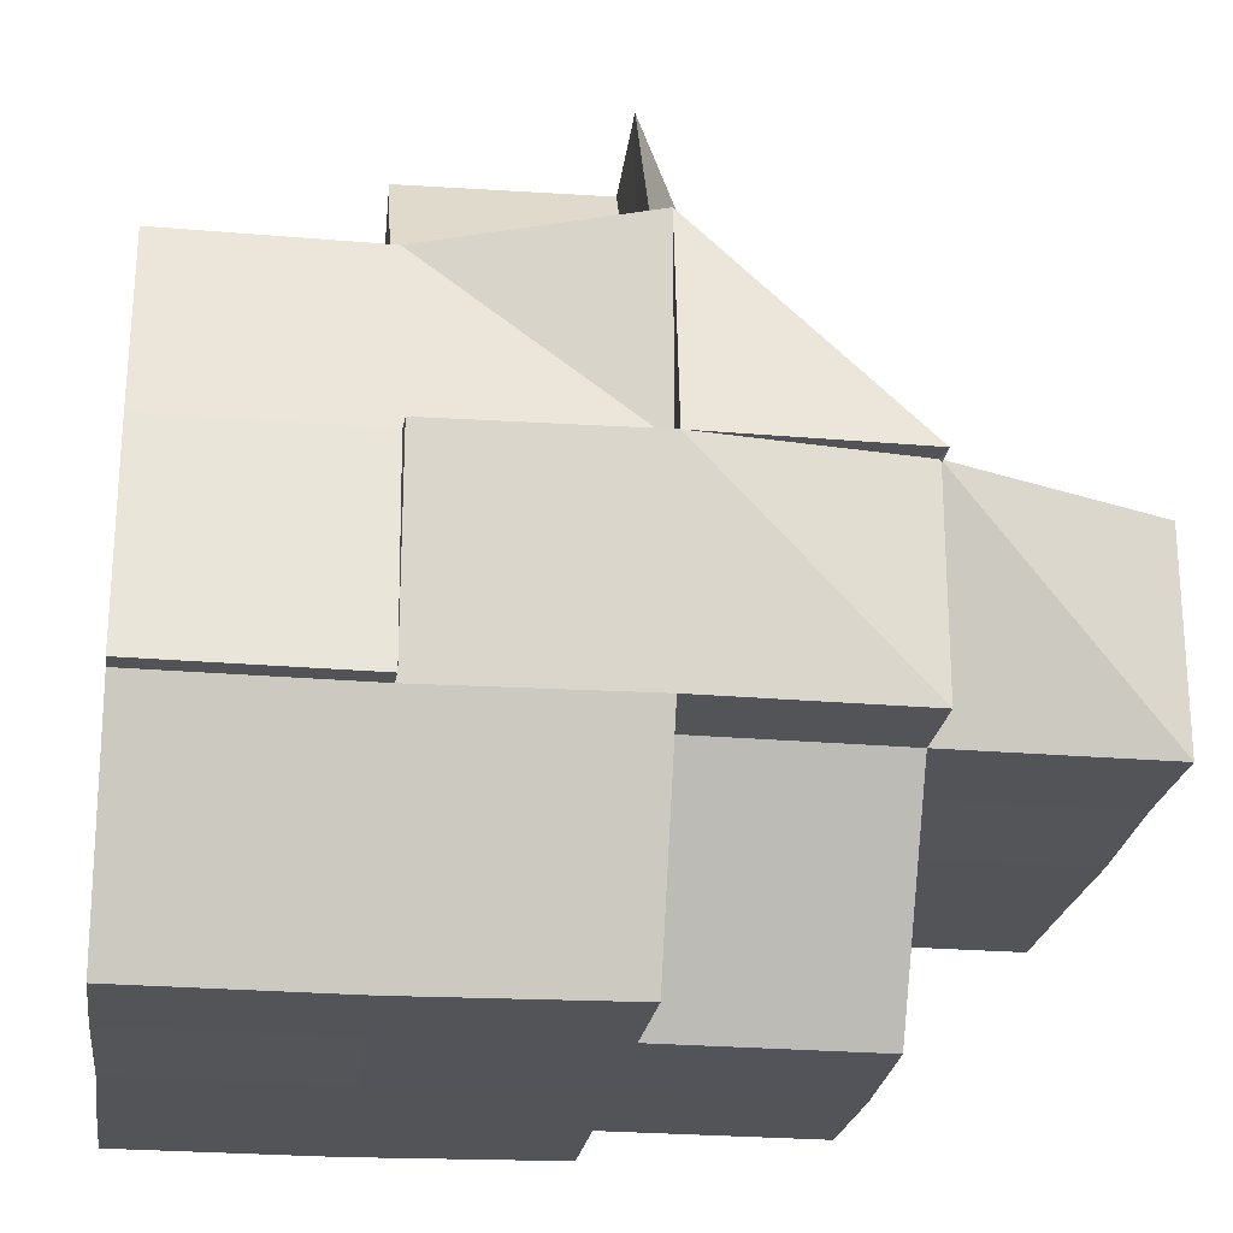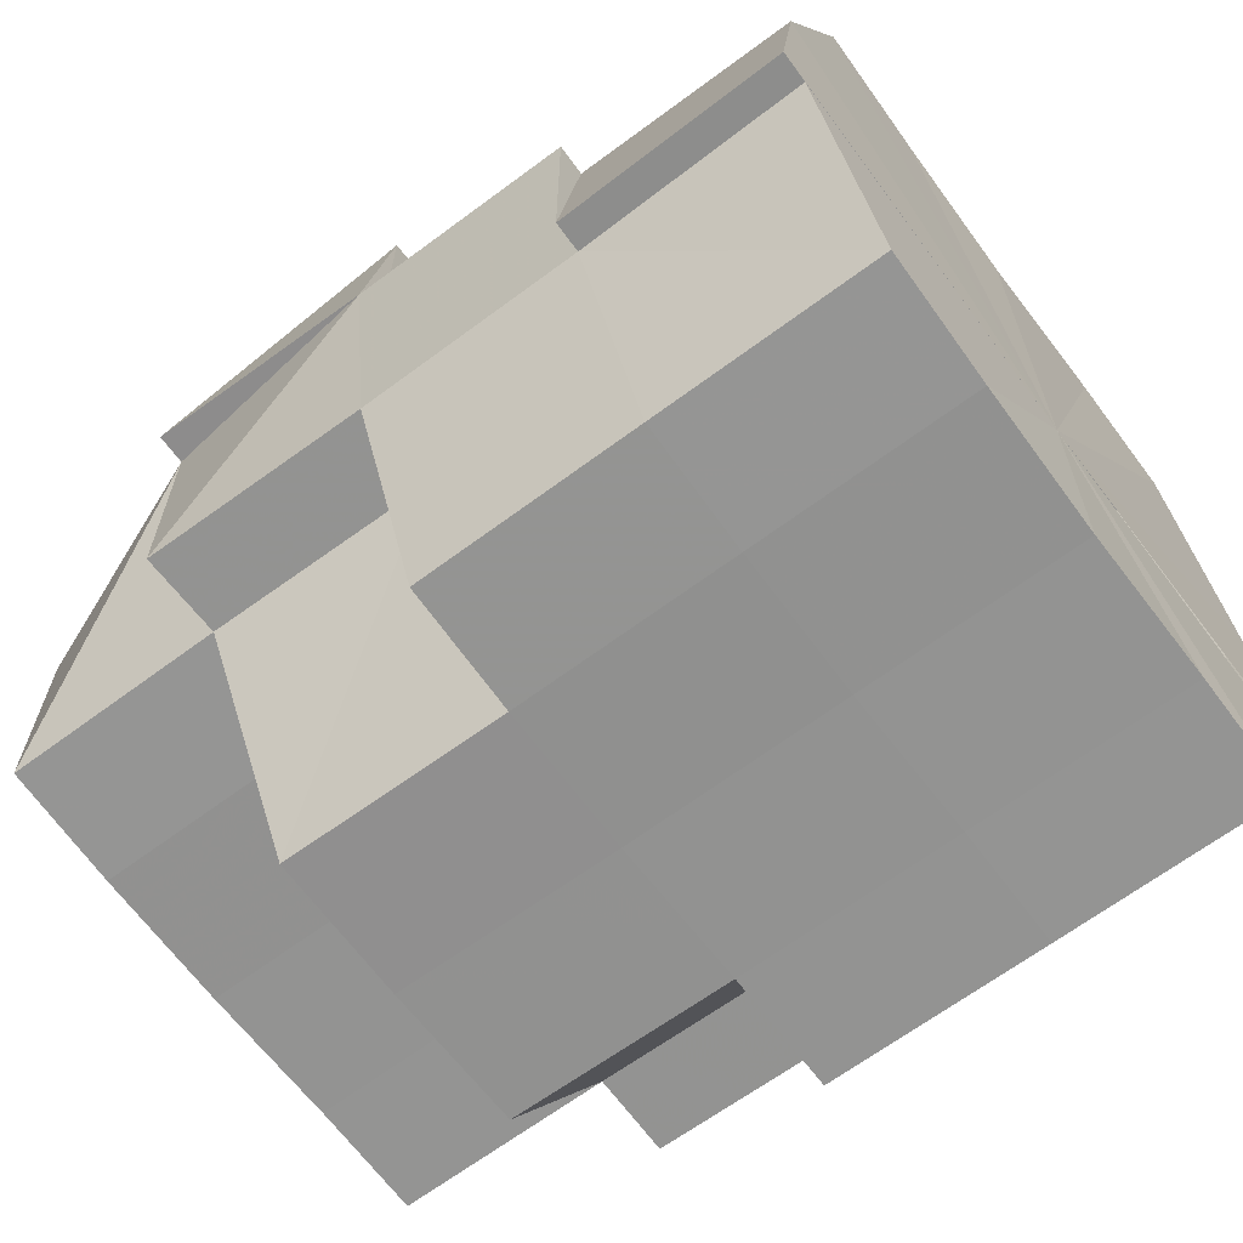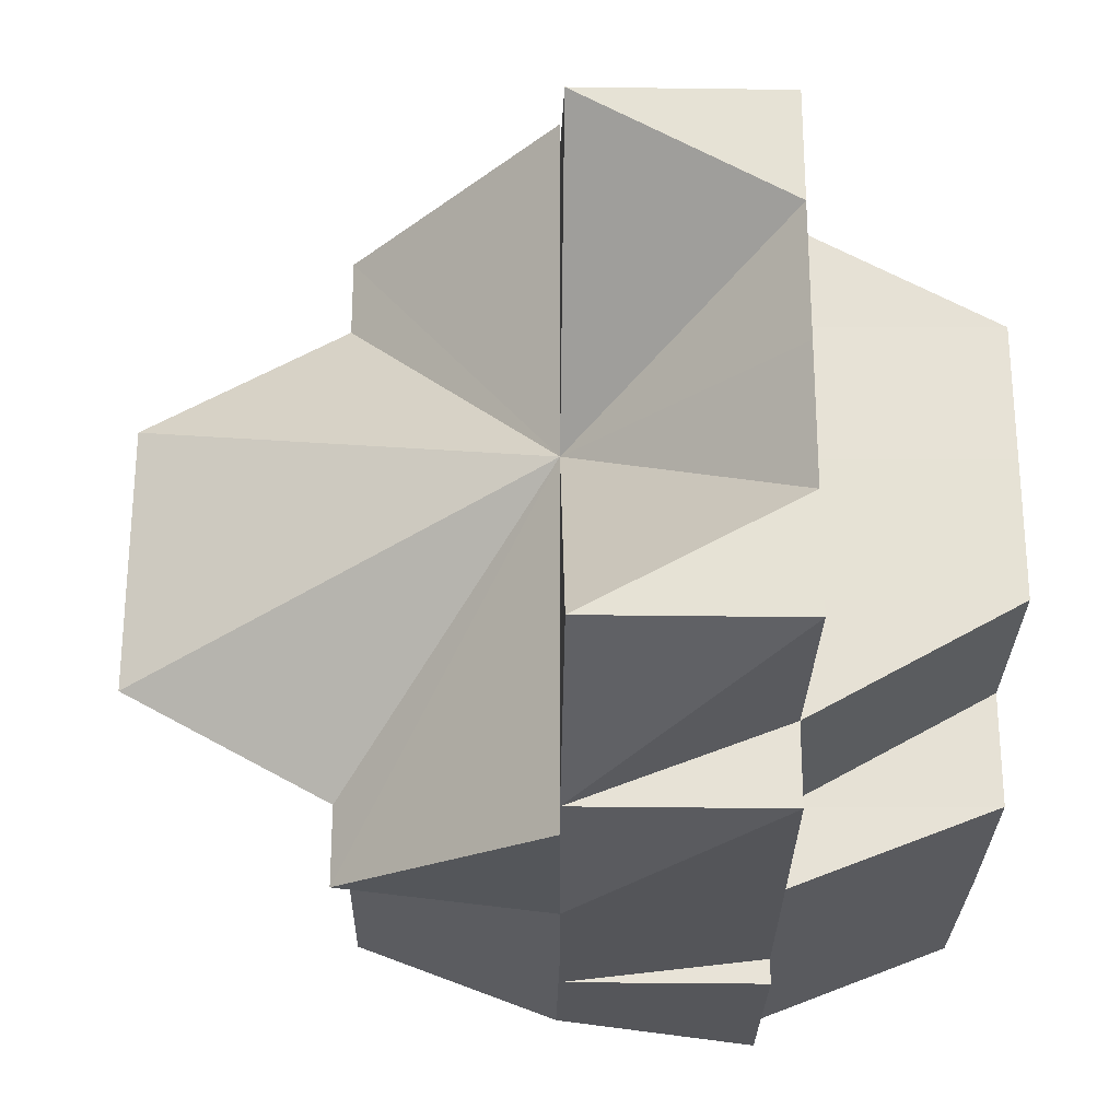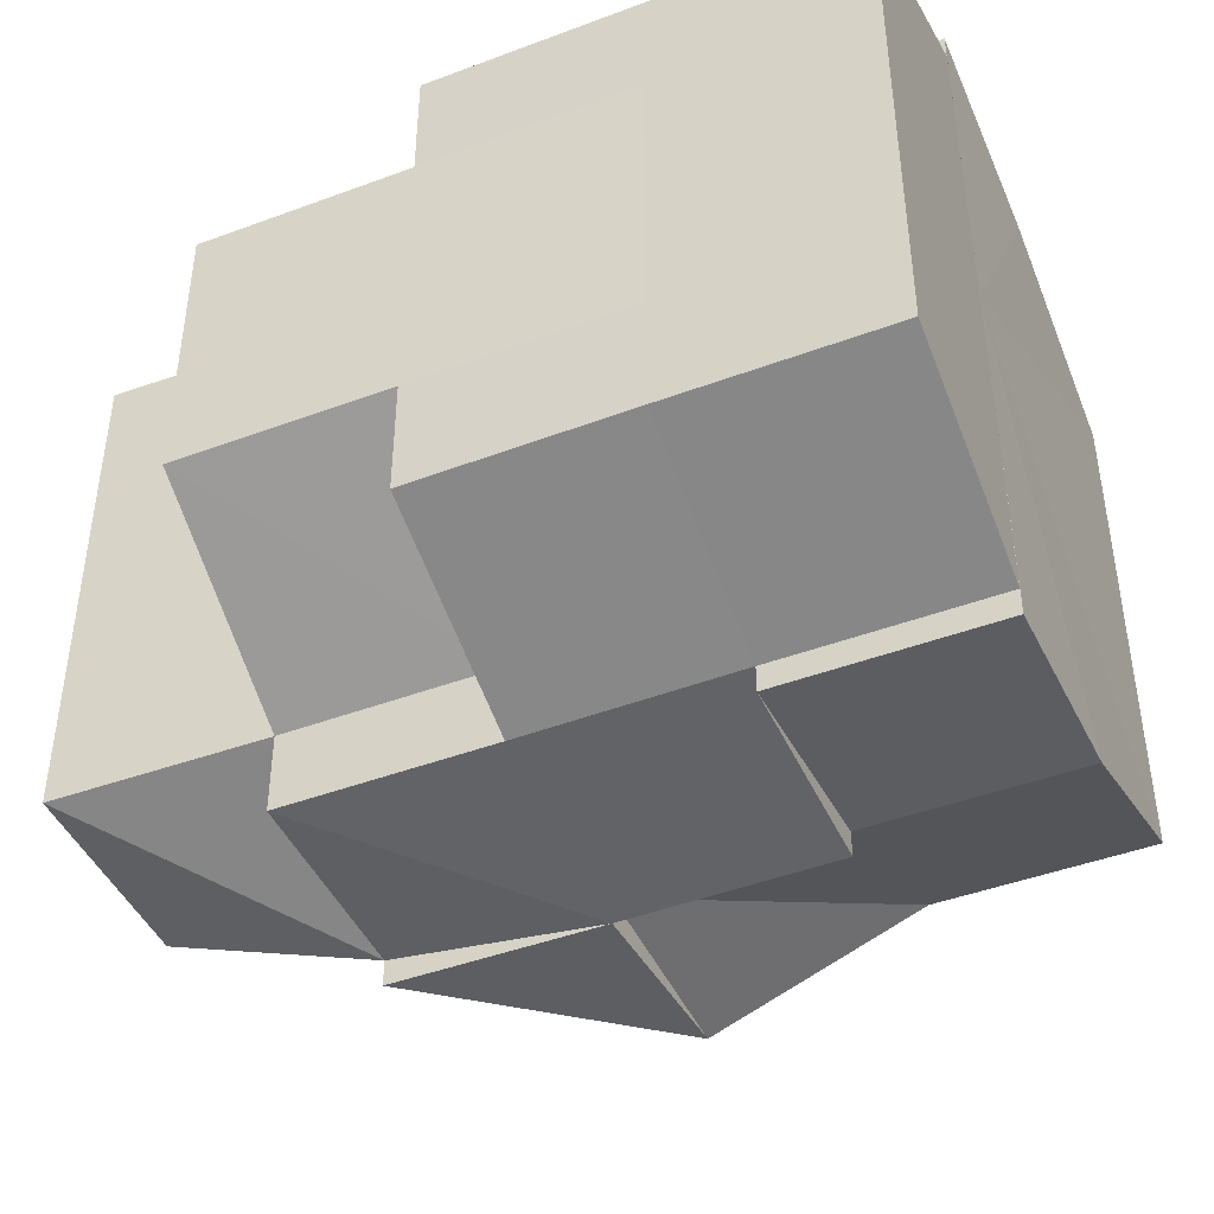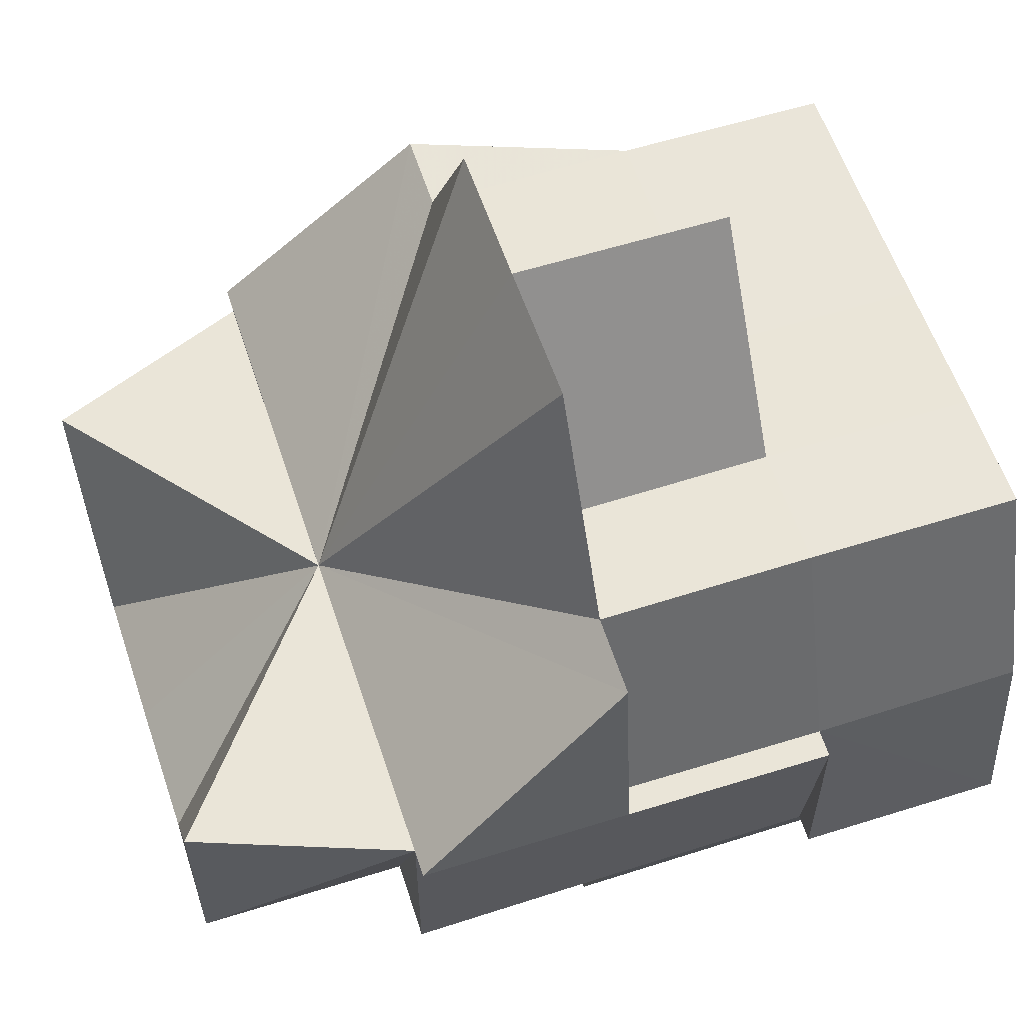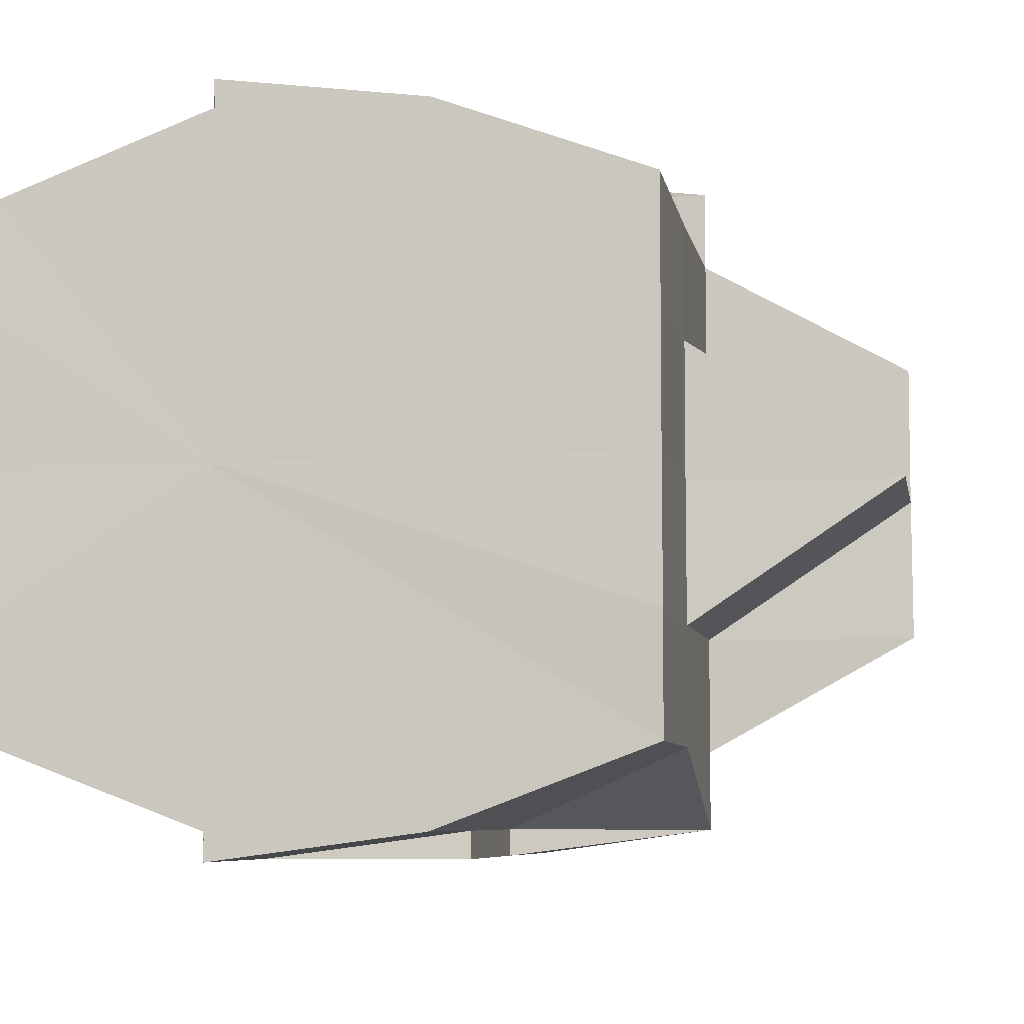
<metadata>
{"format":"obj","ext":"obj","renderer":"f3d","projection":"perspective","resolution":1024,"background":"white","views":[{"elev":-23.3,"azim":172.3,"up":"+Y"},{"elev":-66.4,"azim":36.6,"up":"+Y"},{"elev":-26.1,"azim":-90.4,"up":"+Z"},{"elev":-44.7,"azim":23.3,"up":"+Z"},{"elev":58.9,"azim":-18.1,"up":"+Y"},{"elev":-6.9,"azim":100.2,"up":"+Z"}]}
</metadata>
<code>
o 116
v 2215 1861 11.97
v 2215 1861 11.97
v 2215 1861 11.97
v 2215 1861 11.97
v 2215 1861 11.96
v 2215 1861 11.96
v 2215 1861 11.95
v 2215 1861 11.97
v 2215 1861 11.97
v 2215 1861 11.96
v 2215 1861 11.96
v 2215 1861 11.97
v 2215 1861 11.98
v 2215 1861 11.97
v 2215 1861 11.98
v 2215 1861 11.95
v 2215 1861 11.96
v 2215 1861 11.95
v 2215 1861 11.95
v 2215 1861 11.94
v 2215 1861 11.95
v 2215 1861 11.94
v 2215 1861 11.95
v 2215 1861 11.95
v 2215 1861 11.95
v 2215 1861 11.95
v 2215 1861 11.95
v 2215 1861 11.94
v 2215 1861 11.94
v 2215 1861 11.94
v 2215 1861 11.94
v 2215 1861 11.94
v 2215 1861 11.94
v 2215 1861 11.95
v 2215 1861 11.95
v 2215 1861 11.96
v 2215 1861 11.97
v 2215 1861 11.97
v 2215 1861 11.98
v 2215 1861 11.98
v 2215 1861 11.97
v 2215 1861 11.98
v 2215 1861 11.98
v 2215 1861 11.98
v 2215 1861 11.98
v 2215 1861 11.98
v 2215 1861 11.95
v 2215 1861 11.94
v 2215 1861 11.95
v 2215 1861 11.94
v 2215 1861 11.95
v 2215 1861 11.95
v 2215 1861 11.95
v 2215 1861 11.95
v 2215 1861 11.95
v 2215 1861 11.96
v 2215 1861 11.96
v 2215 1861 11.95
v 2215 1861 11.95
v 2215 1861 11.95
v 2215 1861 11.95
v 2215 1861 11.95
v 2215 1861 11.95
v 2215 1861 11.96
v 2215 1861 11.95
v 2215 1861 11.95
v 2215 1861 11.96
v 2215 1861 11.97
v 2215 1861 11.96
v 2215 1861 11.95
v 2215 1861 11.94
v 2215 1861 11.94
v 2215 1861 11.95
v 2215 1861 11.94
v 2215 1861 11.94
v 2215 1861 11.94
v 2215 1861 11.94
v 2215 1861 11.94
v 2215 1861 11.94
v 2215 1861 11.94
v 2215 1861 11.94
v 2215 1861 11.94
v 2215 1861 11.94
v 2215 1861 11.94
v 2215 1861 11.94
v 2215 1861 11.94
v 2215 1861 11.94
v 2215 1861 11.94
v 2215 1861 11.97
v 2215 1861 11.97
v 2215 1861 11.98
v 2215 1861 11.97
v 2215 1861 11.97
v 2215 1861 11.97
v 2215 1861 11.97
v 2215 1861 11.97
v 2215 1861 11.98
v 2215 1861 11.96
v 2215 1861 11.96
v 2215 1861 11.97
v 2215 1861 11.97
v 2215 1861 11.97
v 2215 1861 11.97
v 2215 1861 11.97
v 2215 1861 11.97
v 2215 1861 11.98
v 2215 1861 11.98
v 2215 1861 11.98
v 2215 1861 11.98
v 2215 1861 11.98
v 2215 1861 11.98
v 2215 1861 11.98
v 2215 1861 11.98
v 2215 1861 11.98
v 2215 1861 11.98
v 2215 1861 11.98
v 2215 1861 11.97
v 2215 1861 11.98
v 2215 1861 11.98
v 2215 1861 11.97
v 2215 1861 11.98
v 2215 1861 11.97
v 2215 1861 11.97
v 2215 1861 11.97
v 2215 1861 11.97
v 2215 1861 11.97
v 2215 1861 11.97
v 2215 1861 11.97
v 2215 1861 11.96
v 2215 1861 11.95
v 2215 1861 11.95
v 2215 1861 11.94
v 2215 1861 11.96
v 2215 1861 11.95
v 2215 1861 11.95
v 2215 1861 11.96
v 2215 1861 11.97
v 2215 1861 11.95
v 2215 1861 11.95
v 2215 1861 11.96
v 2215 1861 11.97
v 2215 1861 11.97
v 2215 1861 11.97
v 2215 1861 11.95
v 2215 1861 11.96
v 2215 1861 11.97
v 2215 1861 11.98
v 2215 1861 11.97
v 2215 1861 11.98
v 2215 1861 11.97
v 2215 1861 11.97
v 2215 1861 11.97
v 2215 1861 11.97
v 2215 1861 11.96
v 2215 1861 11.95
v 2215 1861 11.95
v 2215 1861 11.95
v 2215 1861 11.94
v 2215 1861 11.94
v 2215 1861 11.95
v 2215 1861 11.95
v 2215 1861 11.95
v 2215 1861 11.95
v 2215 1861 11.95
v 2215 1861 11.95
v 2215 1861 11.95
v 2215 1861 11.96
v 2215 1861 11.95
v 2215 1861 11.96
v 2215 1861 11.97
v 2215 1861 11.96
v 2215 1861 11.97
v 2215 1861 11.96
v 2215 1861 11.97
v 2215 1861 11.95
v 2215 1861 11.97
v 2215 1861 11.97
v 2215 1861 11.95
v 2215 1861 11.95
v 2215 1861 11.97
v 2215 1861 11.98
v 2215 1861 11.98
v 2215 1861 11.97
v 2215 1861 11.96
v 2215 1861 11.96
v 2215 1861 11.96
v 2215 1861 11.95
v 2215 1861 11.94
v 2215 1861 11.94
v 2215 1861 11.95
v 2215 1861 11.98
v 2215 1861 11.98
v 2215 1861 11.98
v 2215 1861 11.98
v 2215 1861 11.97
v 2215 1861 11.97
v 2215 1861 11.97
v 2215 1861 11.97
v 2215 1861 11.97
v 2215 1861 11.98
v 2215 1861 11.98
v 2215 1861 11.98
v 2215 1861 11.98
v 2215 1861 11.98
v 2215 1861 11.98
v 2215 1861 11.98
v 2215 1861 11.98
v 2215 1861 11.94
v 2215 1861 11.94
v 2215 1861 11.94
v 2215 1861 11.94
v 2215 1861 11.94
v 2215 1861 11.94
v 2215 1861 11.94
v 2215 1861 11.94
v 2215 1861 11.95
v 2215 1861 11.95
v 2215 1861 11.95
v 2215 1861 11.95
v 2215 1861 11.94
v 2215 1861 11.94
v 2215 1861 11.95
v 2215 1861 11.95
v 2215 1861 11.95
v 2215 1861 11.94
v 2215 1861 11.94
v 2215 1861 11.98
v 2215 1861 11.98
v 2215 1861 11.98
v 2215 1861 11.98
v 2215 1861 11.98
v 2215 1861 11.94
v 2215 1861 11.94
v 2215 1861 11.94
v 2215 1861 11.94
v 2215 1861 11.94
v 2215 1861 11.98
v 2215 1861 11.98
v 2215 1861 11.98
v 2215 1861 11.98
v 2215 1861 11.98
v 2215 1861 11.97
v 2215 1861 11.97
v 2215 1861 11.96
v 2215 1861 11.96
v 2215 1861 11.95
v 2215 1861 11.94
v 2215 1861 11.94
v 2215 1861 11.94
f 1 2 3
f 4 3 5
f 6 1 5
f 7 6 5
f 4 8 9
f 10 11 8
f 12 9 13
f 14 12 15
f 16 17 10
f 18 16 19
f 20 18 21
f 22 21 23
f 20 24 5
f 25 19 5
f 25 26 27
f 28 29 5
f 29 30 31
f 32 30 33
f 34 35 5
f 36 34 5
f 37 36 5
f 38 37 5
f 39 38 5
f 40 39 5
f 41 42 5
f 42 43 44
f 45 43 46
f 47 48 5
f 47 49 50
f 51 52 47
f 51 53 52
f 54 51 55
f 56 57 54
f 57 58 59
f 56 60 61
f 61 62 63
f 64 65 51
f 65 66 52
f 64 65 67
f 65 66 67
f 68 64 69
f 68 64 67
f 52 70 71
f 52 71 72
f 73 72 74
f 74 75 76
f 66 77 71
f 66 77 67
f 78 71 79
f 77 80 81
f 79 82 83
f 84 85 82
f 77 86 67
f 87 86 88
f 89 68 67
f 89 68 90
f 91 89 67
f 91 89 92
f 93 92 90
f 92 94 90
f 95 90 96
f 97 92 95
f 96 98 99
f 100 101 98
f 102 103 99
f 104 105 102
f 106 107 97
f 107 108 92
f 109 107 92
f 110 111 106
f 111 112 113
f 114 91 107
f 115 114 116
f 114 91 67
f 117 118 67
f 117 118 119
f 120 119 121
f 122 117 67
f 122 117 123
f 123 124 119
f 125 123 119
f 126 123 125
f 127 126 120
f 126 128 123
f 129 122 126
f 129 122 67
f 130 129 67
f 131 130 67
f 132 131 67
f 130 129 133
f 132 131 134
f 131 130 135
f 133 136 126
f 133 126 137
f 135 138 133
f 134 139 135
f 140 133 137
f 135 133 140
f 140 137 141
f 141 142 143
f 144 135 140
f 134 135 144
f 144 140 145
f 146 143 147
f 148 147 149
f 150 146 151
f 152 153 148
f 154 140 152
f 155 144 154
f 156 157 155
f 158 159 156
f 159 160 161
f 160 162 163
f 164 161 165
f 165 166 167
f 166 168 169
f 167 170 150
f 171 172 170
f 173 145 174
f 175 145 173
f 174 176 177
f 178 179 175
f 180 181 182
f 183 184 185
f 185 186 187
f 188 189 190
f 191 192 193
f 193 194 195
f 196 197 198
f 198 199 200
f 201 202 203
f 201 204 202
f 205 206 207
f 208 209 210
f 211 212 213
f 212 214 213
f 215 216 217
f 217 218 219
f 220 221 222
f 222 134 223
f 221 134 224
f 221 225 134
f 226 225 221
f 227 228 229
f 230 228 231
f 232 233 234
f 235 233 236
f 237 238 239
f 238 240 241
f 242 243 244
f 244 245 246
f 247 248 249

</code>
